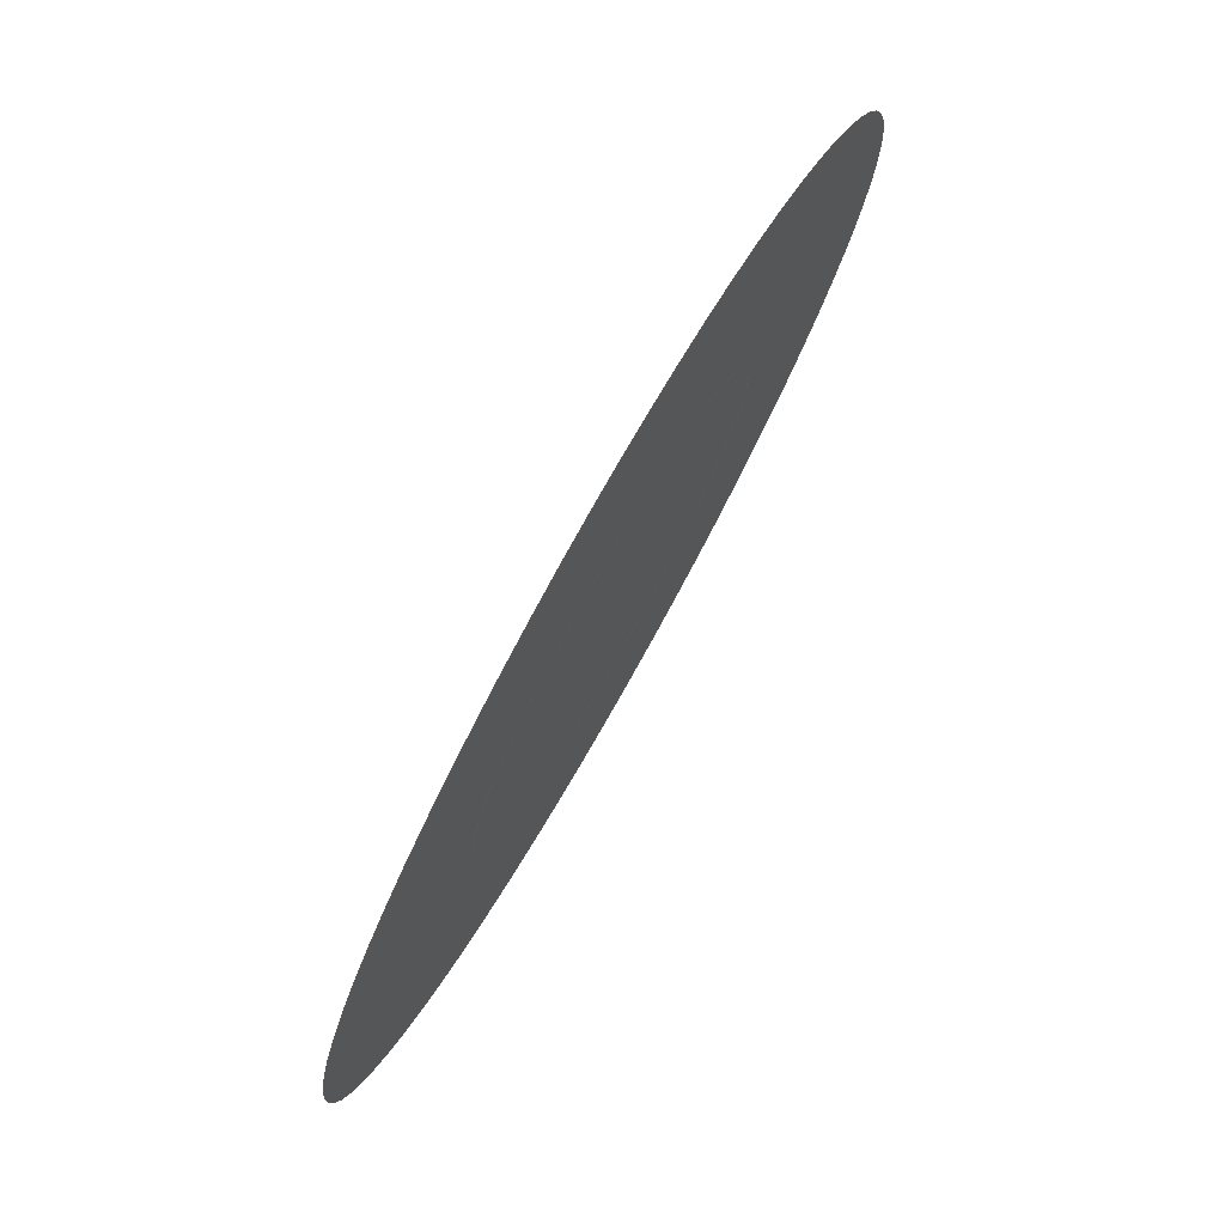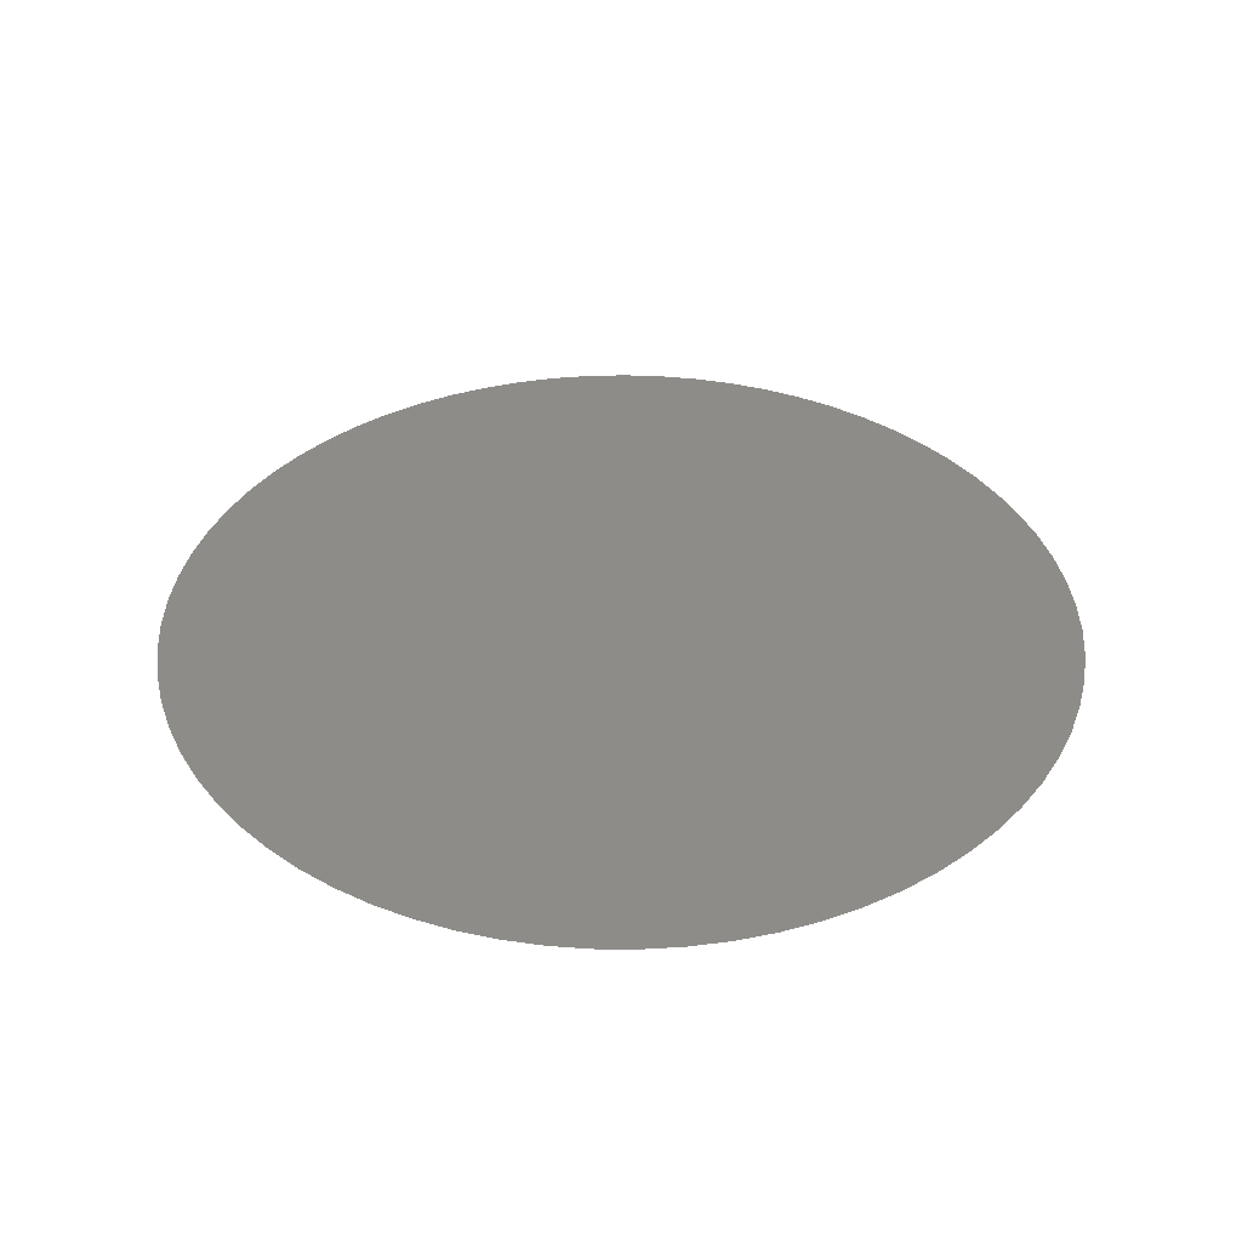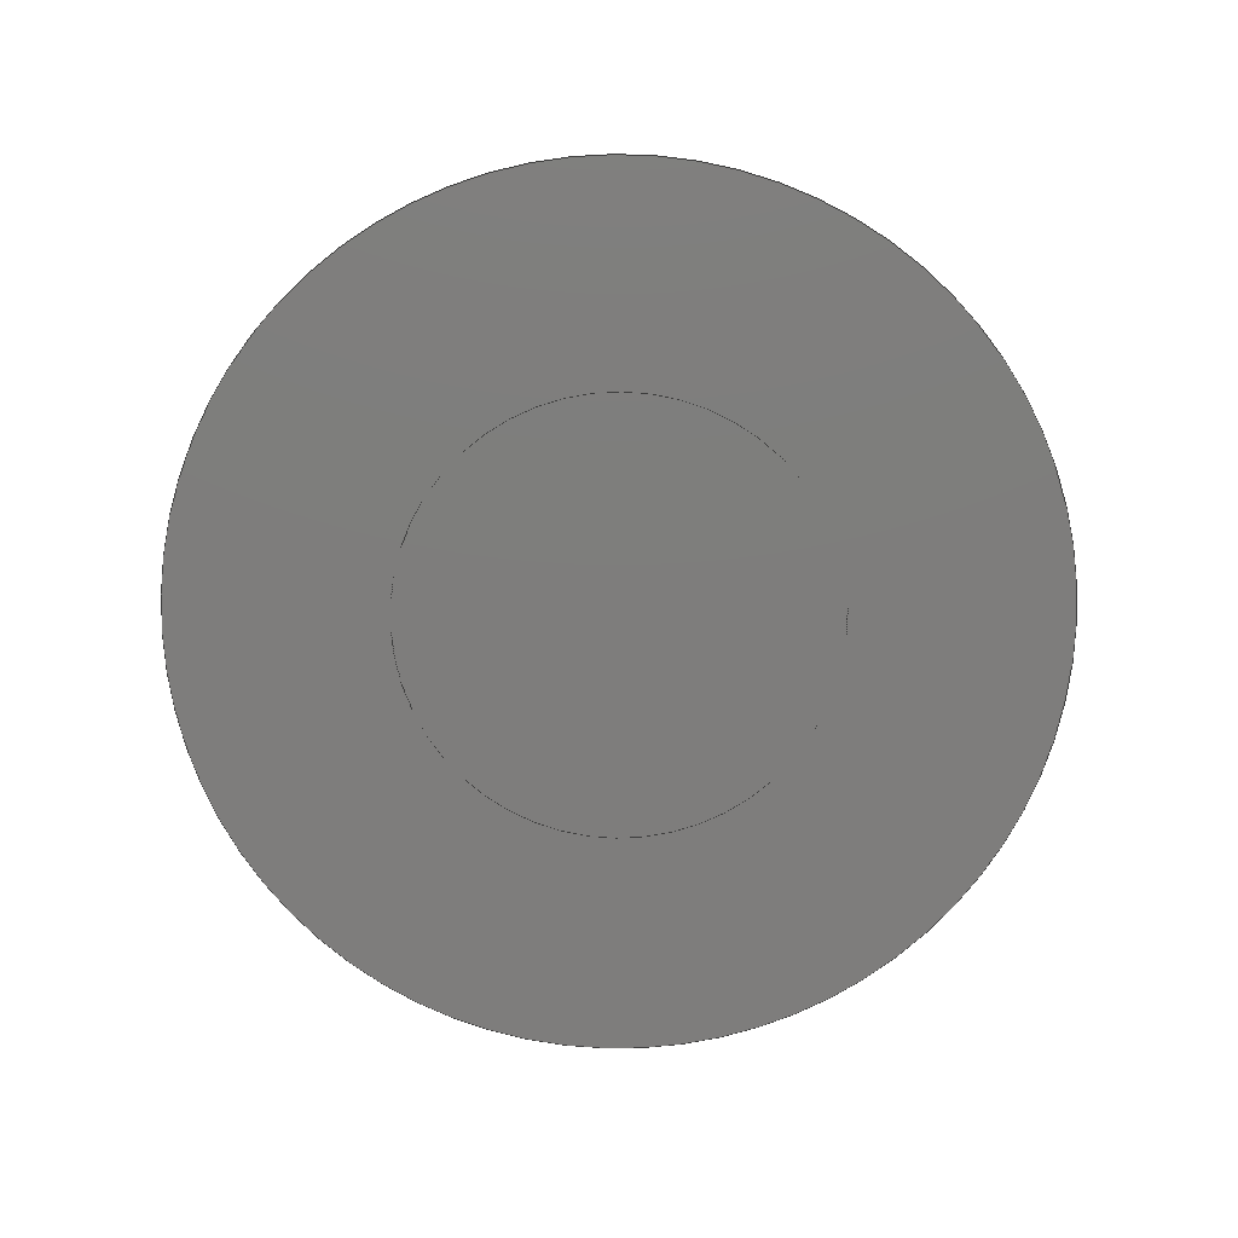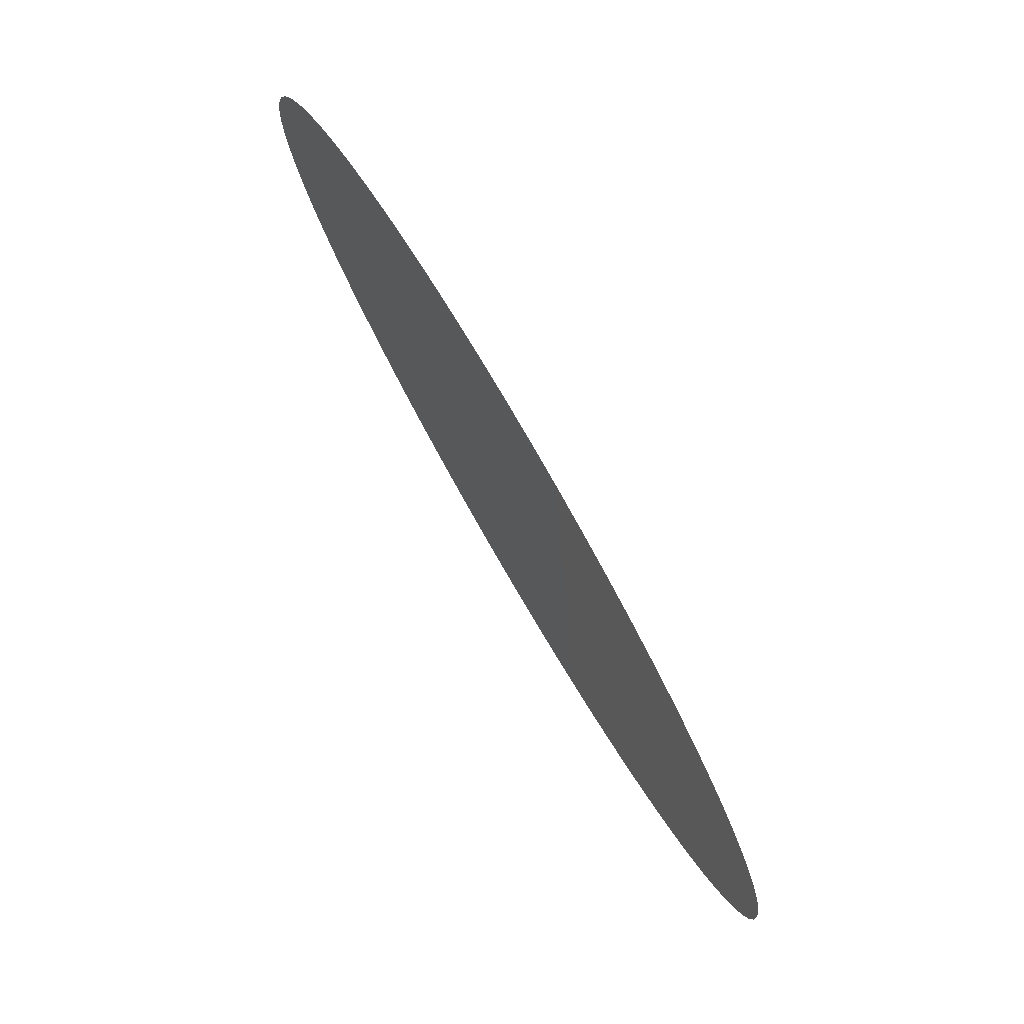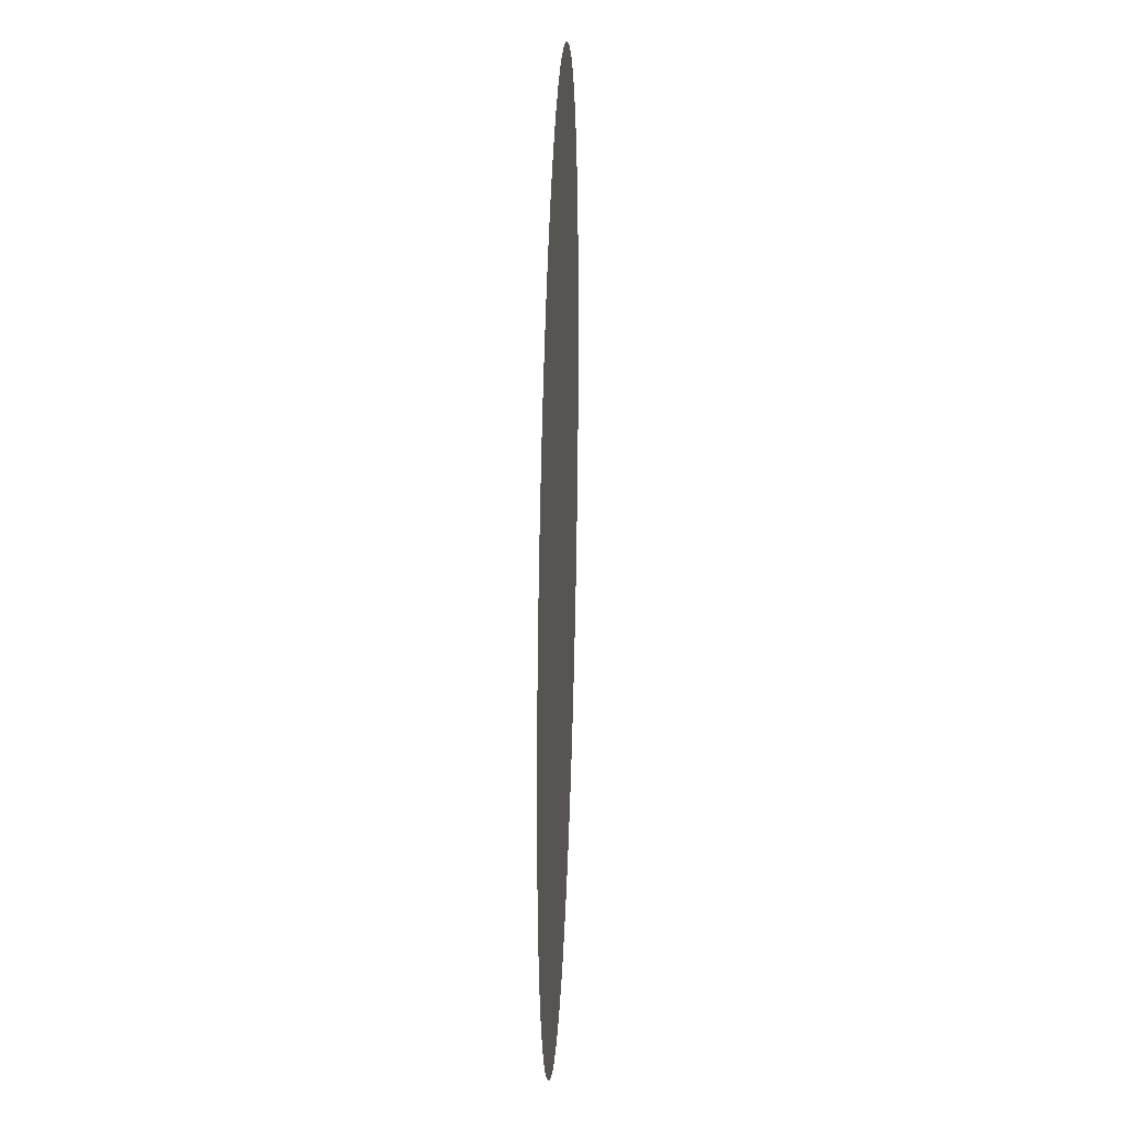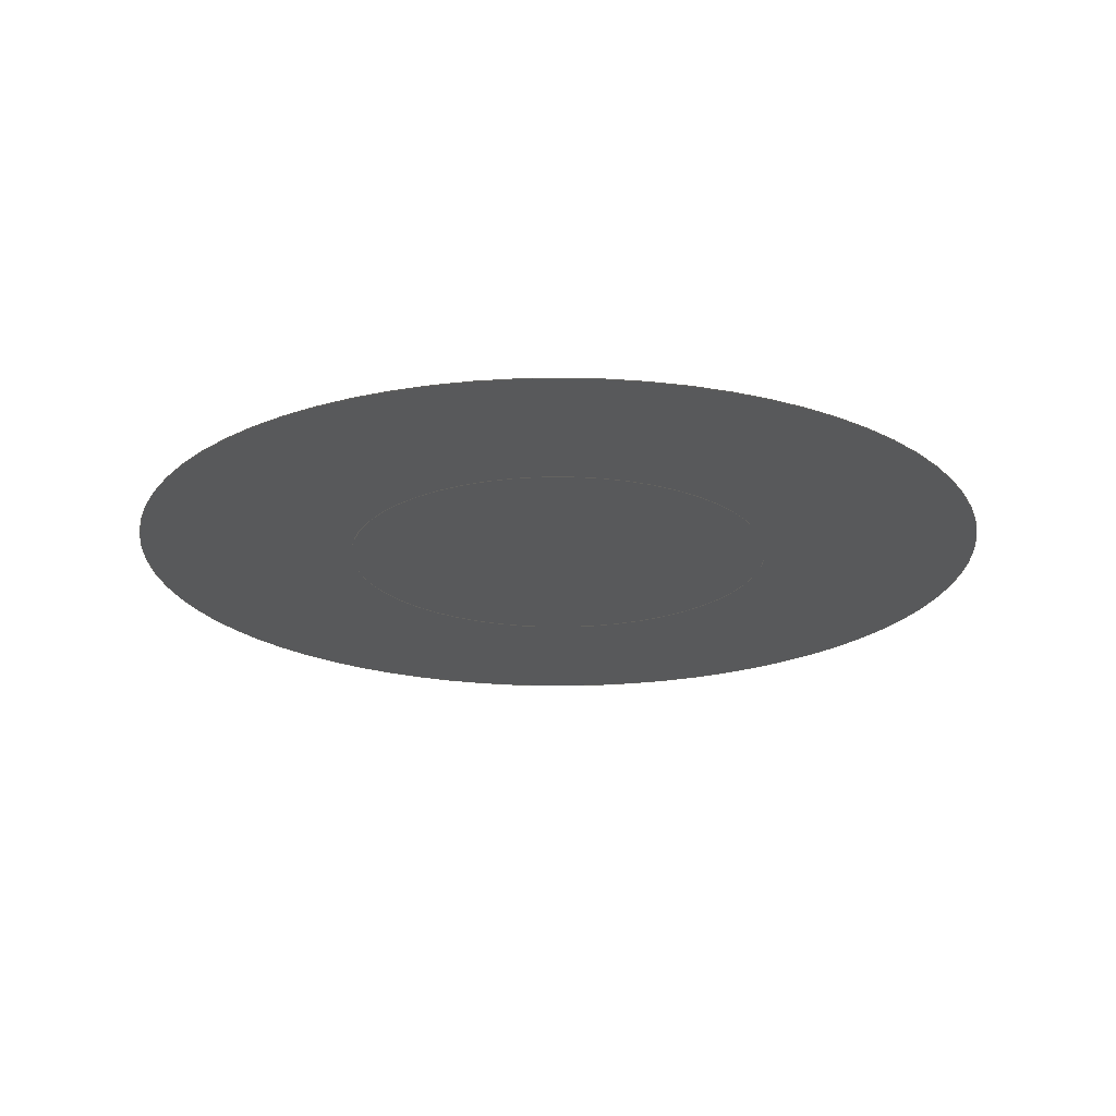
<metadata>
{"format":"step","ext":"step","renderer":"f3d","projection":"perspective","resolution":1024,"background":"white","views":[{"elev":78.2,"azim":119.6,"up":"+Y"},{"elev":37.7,"azim":138.7,"up":"+Z"},{"elev":-77.3,"azim":110.9,"up":"+Z"},{"elev":79.8,"azim":59.7,"up":"+Y"},{"elev":27.3,"azim":-87.8,"up":"+Y"},{"elev":-21.2,"azim":165.7,"up":"+Z"}]}
</metadata>
<code>
ISO-10303-21;
DATA;
#1 = APPLICATION_PROTOCOL_DEFINITION('international standard',
  'automotive_design',2000,#2);
#2 = APPLICATION_CONTEXT(
  'core data for automotive mechanical design processes');
#3 = SHAPE_DEFINITION_REPRESENTATION(#4,#10);
#4 = PRODUCT_DEFINITION_SHAPE('','',#5);
#5 = PRODUCT_DEFINITION('design','',#6,#9);
#6 = PRODUCT_DEFINITION_FORMATION('','',#7);
#7 = PRODUCT('Cable1','Cable1','',(#8));
#8 = PRODUCT_CONTEXT('',#2,'mechanical');
#9 = PRODUCT_DEFINITION_CONTEXT('part definition',#2,'design');
#10 = SHAPE_REPRESENTATION('',(#11,#15,#19),#23);
#11 = AXIS2_PLACEMENT_3D('',#12,#13,#14);
#12 = CARTESIAN_POINT('',(0,0,0));
#13 = DIRECTION('',(0,0,1));
#14 = DIRECTION('',(1,0,-0));
#15 = AXIS2_PLACEMENT_3D('',#16,#17,#18);
#16 = CARTESIAN_POINT('',(0,0,0));
#17 = DIRECTION('',(0,0,1));
#18 = DIRECTION('',(1,0,0));
#19 = AXIS2_PLACEMENT_3D('',#20,#21,#22);
#20 = CARTESIAN_POINT('',(0,0,0));
#21 = DIRECTION('',(0,0,1));
#22 = DIRECTION('',(1,0,0));
#23 = ( GEOMETRIC_REPRESENTATION_CONTEXT(3) 
GLOBAL_UNCERTAINTY_ASSIGNED_CONTEXT((#27)) GLOBAL_UNIT_ASSIGNED_CONTEXT(
(#24,#25,#26)) REPRESENTATION_CONTEXT('Context #1',
  '3D Context with UNIT and UNCERTAINTY') );
#24 = ( LENGTH_UNIT() NAMED_UNIT(*) SI_UNIT(.MILLI.,.METRE.) );
#25 = ( NAMED_UNIT(*) PLANE_ANGLE_UNIT() SI_UNIT($,.RADIAN.) );
#26 = ( NAMED_UNIT(*) SI_UNIT($,.STERADIAN.) SOLID_ANGLE_UNIT() );
#27 = UNCERTAINTY_MEASURE_WITH_UNIT(LENGTH_MEASURE(1e-07),#24,
  'distance_accuracy_value','confusion accuracy');
#28 = PRODUCT_RELATED_PRODUCT_CATEGORY('part',$,(#7));
#29 = SHAPE_DEFINITION_REPRESENTATION(#30,#36);
#30 = PRODUCT_DEFINITION_SHAPE('','',#31);
#31 = PRODUCT_DEFINITION('design','',#32,#35);
#32 = PRODUCT_DEFINITION_FORMATION('','',#33);
#33 = PRODUCT('Conductor_0','Conductor_0','',(#34));
#34 = PRODUCT_CONTEXT('',#2,'mechanical');
#35 = PRODUCT_DEFINITION_CONTEXT('part definition',#2,'design');
#36 = MANIFOLD_SURFACE_SHAPE_REPRESENTATION('',(#11,#37),#56);
#37 = SHELL_BASED_SURFACE_MODEL('',(#38));
#38 = OPEN_SHELL('',(#39));
#39 = ADVANCED_FACE('',(#40),#51,.T.);
#40 = FACE_BOUND('',#41,.T.);
#41 = EDGE_LOOP('',(#42));
#42 = ORIENTED_EDGE('',*,*,#43,.T.);
#43 = EDGE_CURVE('',#44,#44,#46,.T.);
#44 = VERTEX_POINT('',#45);
#45 = CARTESIAN_POINT('',(50,0,0));
#46 = CIRCLE('',#47,50);
#47 = AXIS2_PLACEMENT_3D('',#48,#49,#50);
#48 = CARTESIAN_POINT('',(0,0,0));
#49 = DIRECTION('',(0,0,1));
#50 = DIRECTION('',(1,0,-0));
#51 = PLANE('',#52);
#52 = AXIS2_PLACEMENT_3D('',#53,#54,#55);
#53 = CARTESIAN_POINT('',(-3.5e-15,-2.04e-15,0));
#54 = DIRECTION('',(0,0,1));
#55 = DIRECTION('',(1,0,-0));
#56 = ( GEOMETRIC_REPRESENTATION_CONTEXT(3) 
GLOBAL_UNCERTAINTY_ASSIGNED_CONTEXT((#60)) GLOBAL_UNIT_ASSIGNED_CONTEXT(
(#57,#58,#59)) REPRESENTATION_CONTEXT('Context #1',
  '3D Context with UNIT and UNCERTAINTY') );
#57 = ( LENGTH_UNIT() NAMED_UNIT(*) SI_UNIT(.MILLI.,.METRE.) );
#58 = ( NAMED_UNIT(*) PLANE_ANGLE_UNIT() SI_UNIT($,.RADIAN.) );
#59 = ( NAMED_UNIT(*) SI_UNIT($,.STERADIAN.) SOLID_ANGLE_UNIT() );
#60 = UNCERTAINTY_MEASURE_WITH_UNIT(LENGTH_MEASURE(1e-07),#57,
  'distance_accuracy_value','confusion accuracy');
#61 = CONTEXT_DEPENDENT_SHAPE_REPRESENTATION(#62,#64);
#62 = ( REPRESENTATION_RELATIONSHIP('','',#36,#10) 
REPRESENTATION_RELATIONSHIP_WITH_TRANSFORMATION(#63) 
SHAPE_REPRESENTATION_RELATIONSHIP() );
#63 = ITEM_DEFINED_TRANSFORMATION('','',#11,#15);
#64 = PRODUCT_DEFINITION_SHAPE('Placement','Placement of an item',#65);
#65 = NEXT_ASSEMBLY_USAGE_OCCURRENCE('1','Conductor_0','',#5,#31,$);
#66 = PRODUCT_RELATED_PRODUCT_CATEGORY('part',$,(#33));
#67 = SHAPE_DEFINITION_REPRESENTATION(#68,#74);
#68 = PRODUCT_DEFINITION_SHAPE('','',#69);
#69 = PRODUCT_DEFINITION('design','',#70,#73);
#70 = PRODUCT_DEFINITION_FORMATION('','',#71);
#71 = PRODUCT('Conductor_1','Conductor_1','',(#72));
#72 = PRODUCT_CONTEXT('',#2,'mechanical');
#73 = PRODUCT_DEFINITION_CONTEXT('part definition',#2,'design');
#74 = MANIFOLD_SURFACE_SHAPE_REPRESENTATION('',(#11,#75),#94);
#75 = SHELL_BASED_SURFACE_MODEL('',(#76));
#76 = OPEN_SHELL('',(#77));
#77 = ADVANCED_FACE('',(#78),#89,.T.);
#78 = FACE_BOUND('',#79,.T.);
#79 = EDGE_LOOP('',(#80));
#80 = ORIENTED_EDGE('',*,*,#81,.T.);
#81 = EDGE_CURVE('',#82,#82,#84,.T.);
#82 = VERTEX_POINT('',#83);
#83 = CARTESIAN_POINT('',(25,0,0));
#84 = CIRCLE('',#85,25);
#85 = AXIS2_PLACEMENT_3D('',#86,#87,#88);
#86 = CARTESIAN_POINT('',(0,0,0));
#87 = DIRECTION('',(0,0,1));
#88 = DIRECTION('',(1,0,-0));
#89 = PLANE('',#90);
#90 = AXIS2_PLACEMENT_3D('',#91,#92,#93);
#91 = CARTESIAN_POINT('',(-1.75e-15,-1.02e-15,0));
#92 = DIRECTION('',(0,0,1));
#93 = DIRECTION('',(1,0,-0));
#94 = ( GEOMETRIC_REPRESENTATION_CONTEXT(3) 
GLOBAL_UNCERTAINTY_ASSIGNED_CONTEXT((#98)) GLOBAL_UNIT_ASSIGNED_CONTEXT(
(#95,#96,#97)) REPRESENTATION_CONTEXT('Context #1',
  '3D Context with UNIT and UNCERTAINTY') );
#95 = ( LENGTH_UNIT() NAMED_UNIT(*) SI_UNIT(.MILLI.,.METRE.) );
#96 = ( NAMED_UNIT(*) PLANE_ANGLE_UNIT() SI_UNIT($,.RADIAN.) );
#97 = ( NAMED_UNIT(*) SI_UNIT($,.STERADIAN.) SOLID_ANGLE_UNIT() );
#98 = UNCERTAINTY_MEASURE_WITH_UNIT(LENGTH_MEASURE(1e-07),#95,
  'distance_accuracy_value','confusion accuracy');
#99 = CONTEXT_DEPENDENT_SHAPE_REPRESENTATION(#100,#102);
#100 = ( REPRESENTATION_RELATIONSHIP('','',#74,#10) 
REPRESENTATION_RELATIONSHIP_WITH_TRANSFORMATION(#101) 
SHAPE_REPRESENTATION_RELATIONSHIP() );
#101 = ITEM_DEFINED_TRANSFORMATION('','',#11,#19);
#102 = PRODUCT_DEFINITION_SHAPE('Placement','Placement of an item',#103
  );
#103 = NEXT_ASSEMBLY_USAGE_OCCURRENCE('2','Conductor_1','',#5,#69,$);
#104 = PRODUCT_RELATED_PRODUCT_CATEGORY('part',$,(#71));
#105 = MECHANICAL_DESIGN_GEOMETRIC_PRESENTATION_REPRESENTATION('',(#106)
  ,#94);
#106 = STYLED_ITEM('color',(#107),#77);
#107 = PRESENTATION_STYLE_ASSIGNMENT((#108,#114));
#108 = SURFACE_STYLE_USAGE(.BOTH.,#109);
#109 = SURFACE_SIDE_STYLE('',(#110));
#110 = SURFACE_STYLE_FILL_AREA(#111);
#111 = FILL_AREA_STYLE('',(#112));
#112 = FILL_AREA_STYLE_COLOUR('',#113);
#113 = COLOUR_RGB('',0.8,0.8,0.8);
#114 = CURVE_STYLE('',#115,POSITIVE_LENGTH_MEASURE(0.1),#116);
#115 = DRAUGHTING_PRE_DEFINED_CURVE_FONT('continuous');
#116 = COLOUR_RGB('',0.09804,0.09804,
  0.09804);
#117 = MECHANICAL_DESIGN_GEOMETRIC_PRESENTATION_REPRESENTATION('',(#118)
  ,#56);
#118 = STYLED_ITEM('color',(#119),#39);
#119 = PRESENTATION_STYLE_ASSIGNMENT((#120,#125));
#120 = SURFACE_STYLE_USAGE(.BOTH.,#121);
#121 = SURFACE_SIDE_STYLE('',(#122));
#122 = SURFACE_STYLE_FILL_AREA(#123);
#123 = FILL_AREA_STYLE('',(#124));
#124 = FILL_AREA_STYLE_COLOUR('',#113);
#125 = CURVE_STYLE('',#126,POSITIVE_LENGTH_MEASURE(0.1),#116);
#126 = DRAUGHTING_PRE_DEFINED_CURVE_FONT('continuous');
ENDSEC;
END-ISO-10303-21;

</code>
